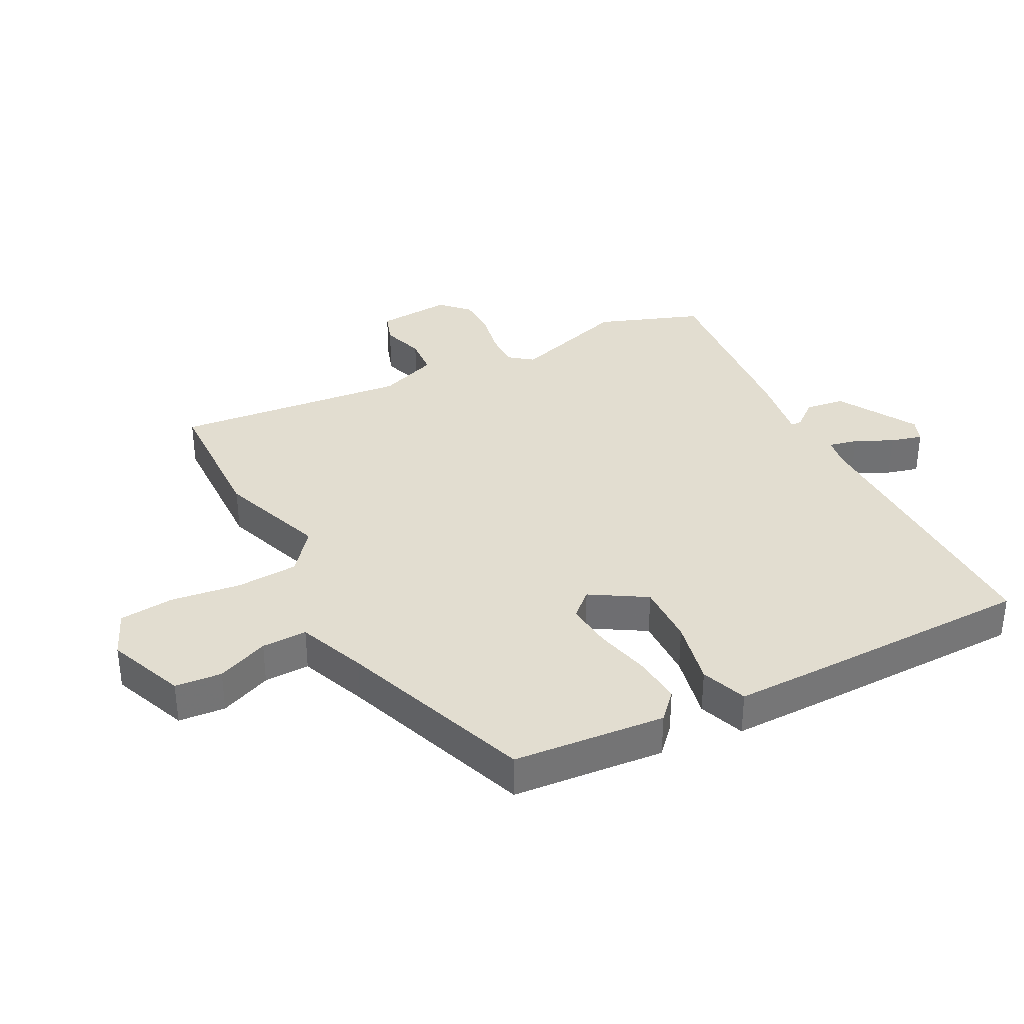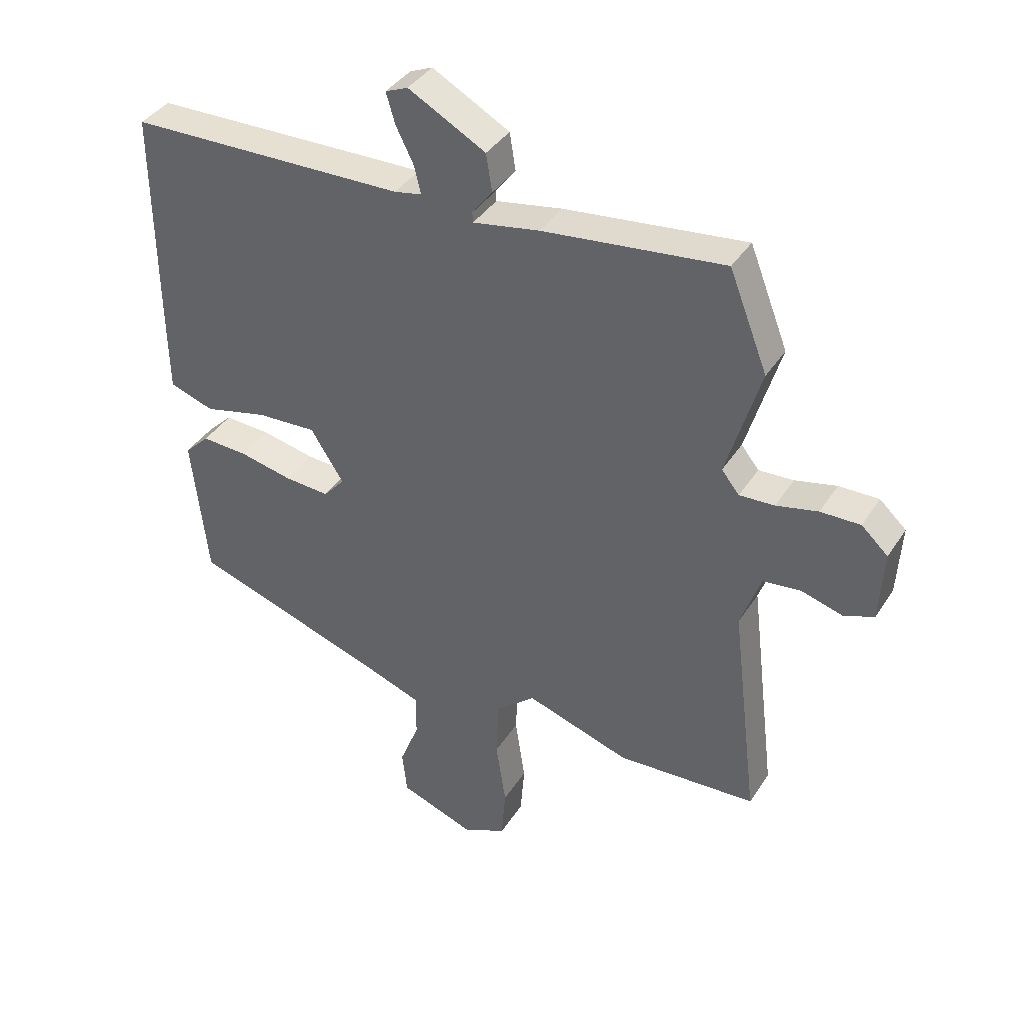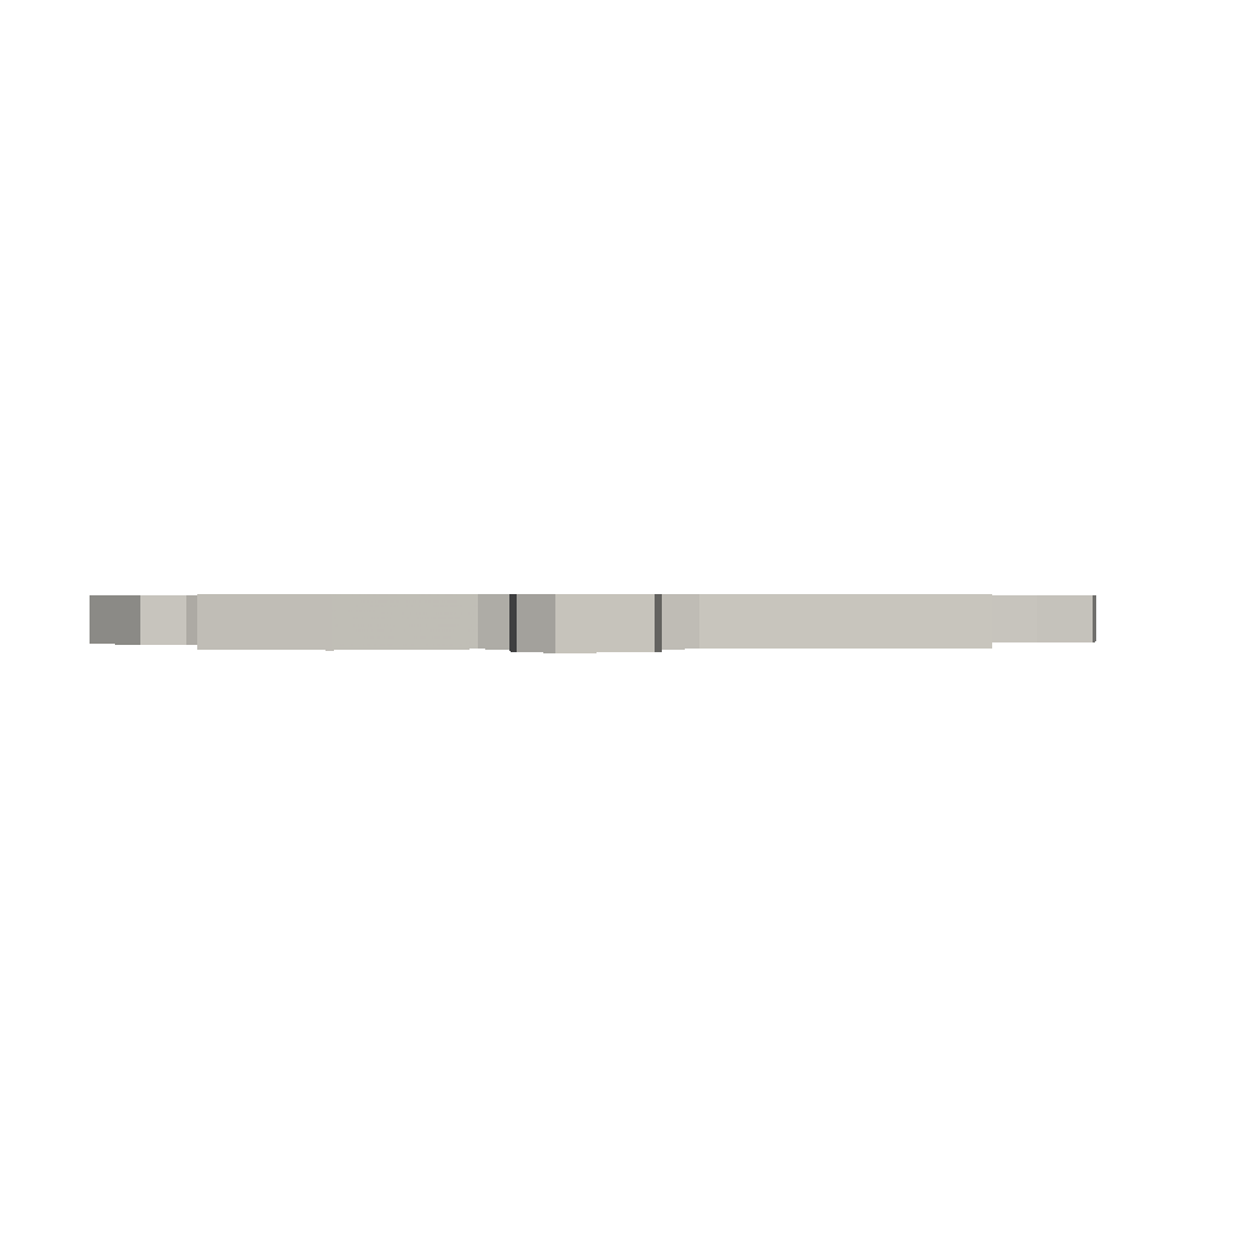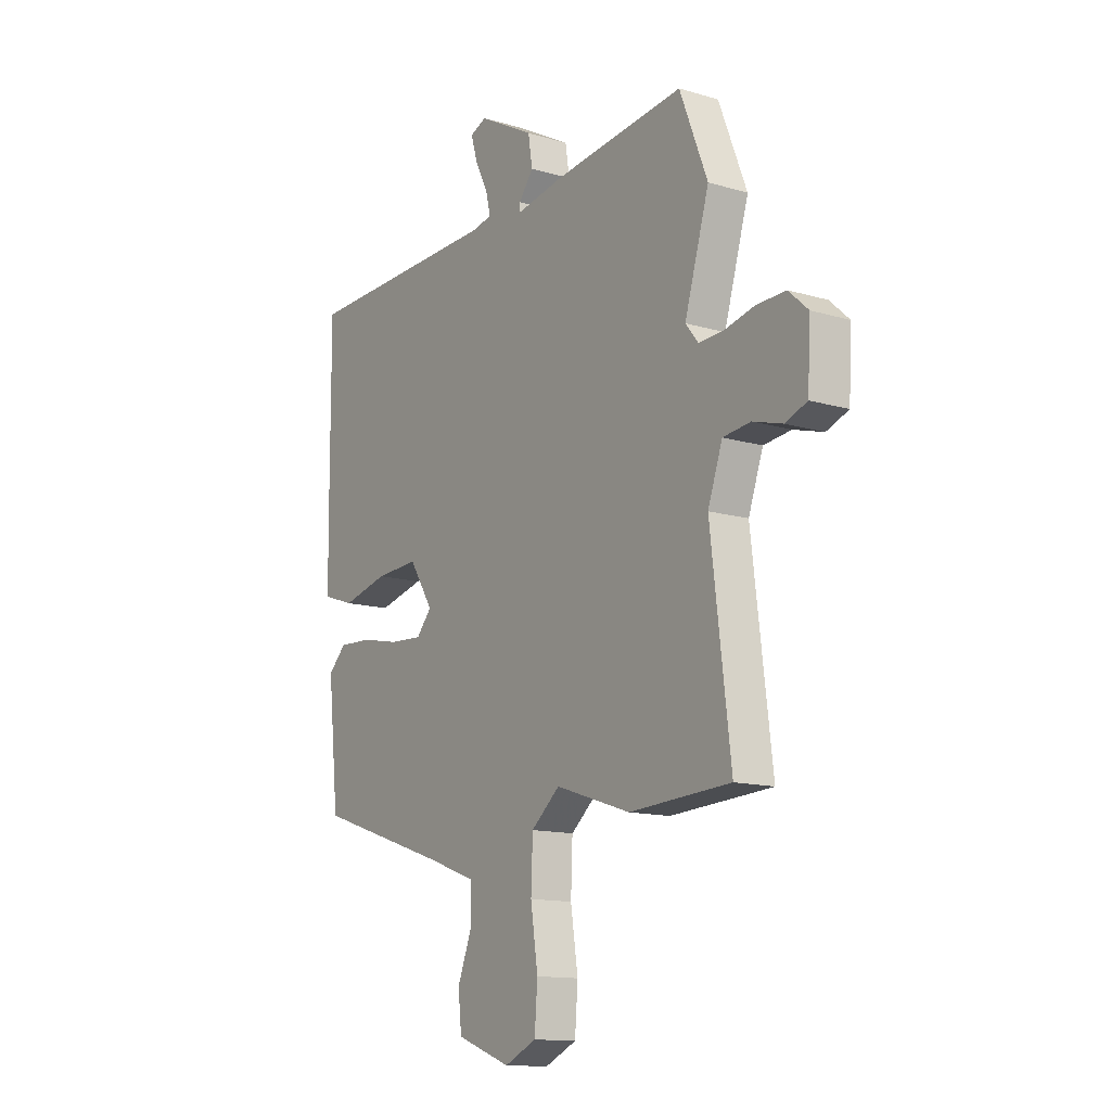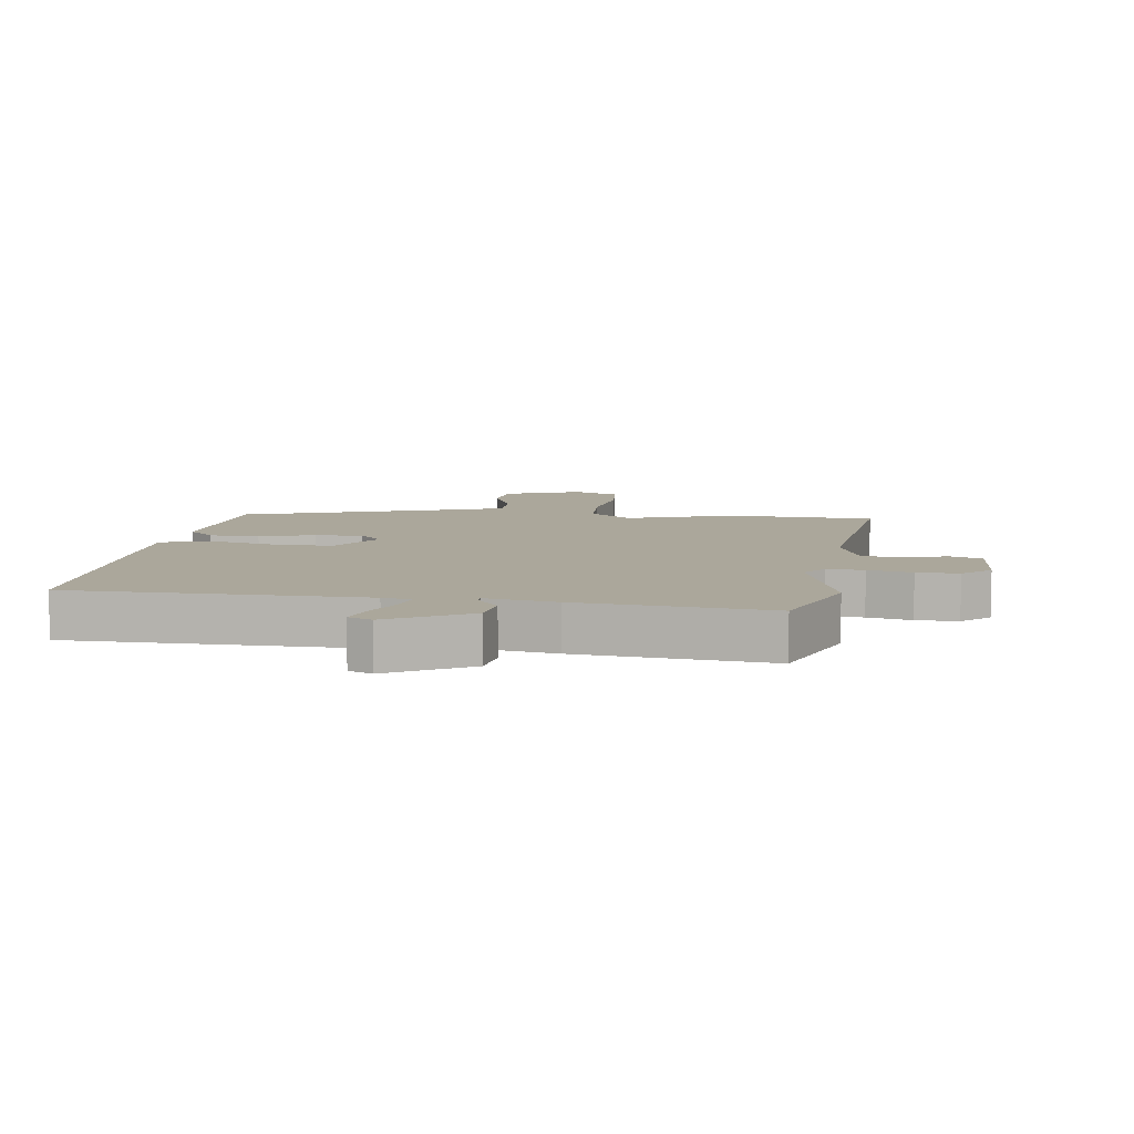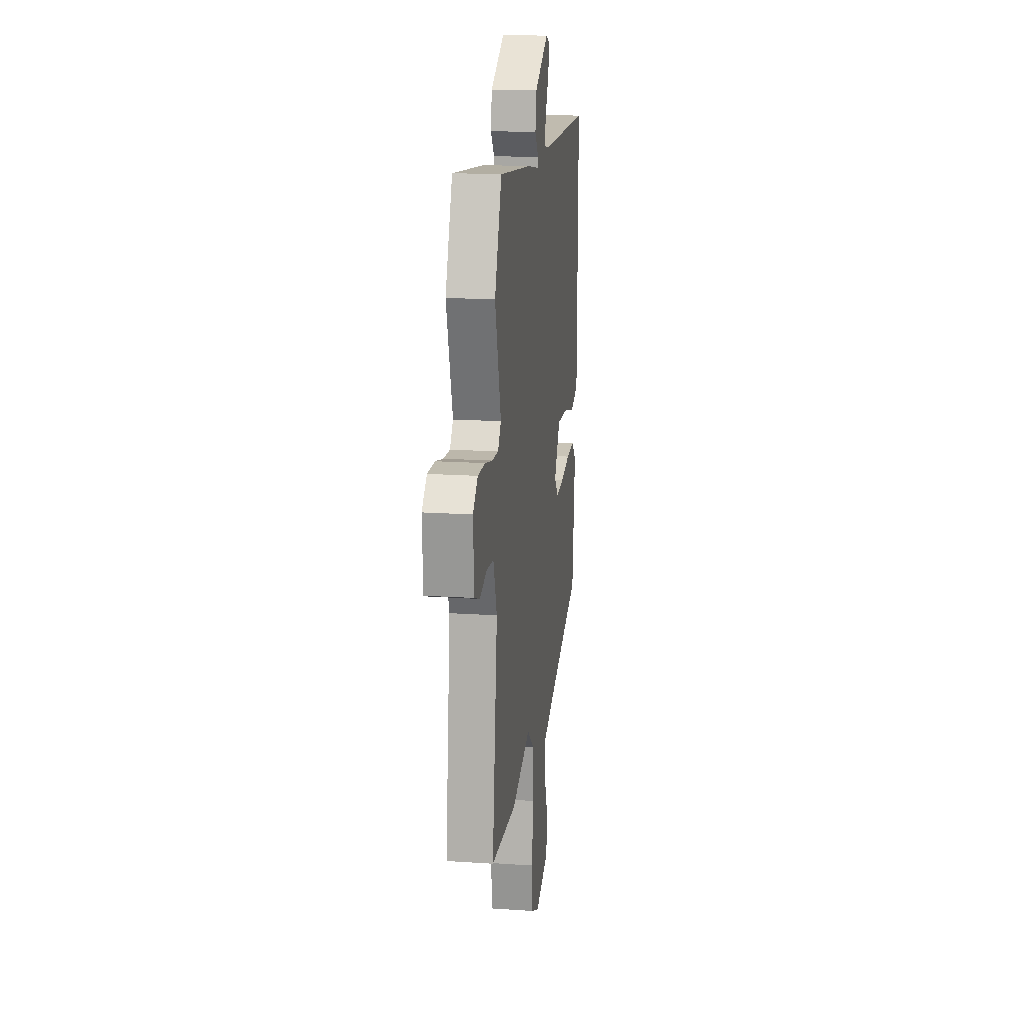
<metadata>
{"format":"obj","ext":"obj","renderer":"f3d","projection":"perspective","resolution":1024,"background":"white","views":[{"elev":35.1,"azim":-118.8,"up":"+Y"},{"elev":38.7,"azim":29.3,"up":"+Z"},{"elev":0.4,"azim":79.6,"up":"+Y"},{"elev":-13.4,"azim":56.2,"up":"+Z"},{"elev":8.1,"azim":7.3,"up":"+Y"},{"elev":17.1,"azim":97.7,"up":"+Z"}]}
</metadata>
<code>
v 0.593 0.07 -0.495
v 0.357 0.07 -0.508
v 0.182 0.07 -0.451
v 0.115 0.07 -0.507
v 0.111 0.07 -0.607
v 0.128 0.07 -0.719
v 0.121 0.07 -0.808
v 0.047 0.07 -0.842
v -0.079 0.07 -0.796
v -0.087 0.07 -0.721
v -0.054 0.07 -0.637
v -0.054 0.07 -0.564
v -0.165 0.07 -0.524
v -0.48 0.07 -0.42
v -0.506 0.07 -0.176
v -0.464 0.07 -0.135
v -0.386 0.07 -0.139
v -0.296 0.07 -0.158
v -0.22 0.07 -0.163
v -0.184 0.07 -0.122
v -0.24 0.07 -0.035
v -0.341 0.07 -0.04
v -0.448 0.07 -0.066
v -0.523 0.07 -0.041
v -0.525 0.07 0.103
v -0.527 0.07 0.466
v -0.059 0.07 0.476
v -0.013 0.07 0.485
v -0.024 0.07 0.531
v -0.054 0.07 0.591
v -0.069 0.07 0.642
v -0.031 0.07 0.658
v 0.099 0.07 0.587
v 0.109 0.07 0.524
v 0.075 0.07 0.48
v 0.076 0.07 0.463
v 0.188 0.07 0.483
v 0.493 0.07 0.518
v 0.558 0.07 0.353
v 0.501 0.07 0.162
v 0.531 0.07 0.125
v 0.59 0.07 0.128
v 0.66 0.07 0.144
v 0.727 0.07 0.145
v 0.772 0.07 0.104
v 0.765 0.07 -0.017
v 0.714 0.07 -0.036
v 0.645 0.07 -0.016
v 0.581 0.07 -0.023
v 0.547 0.07 -0.119
v 0.593 0 -0.495
v 0.357 0 -0.508
v 0.182 0 -0.451
v 0.115 0 -0.507
v 0.111 0 -0.607
v 0.128 0 -0.719
v 0.121 0 -0.808
v 0.047 0 -0.842
v -0.079 0 -0.796
v -0.087 0 -0.721
v -0.054 0 -0.637
v -0.054 0 -0.564
v -0.165 0 -0.524
v -0.48 0 -0.42
v -0.506 0 -0.176
v -0.464 0 -0.135
v -0.386 0 -0.139
v -0.296 0 -0.158
v -0.22 0 -0.163
v -0.184 0 -0.122
v -0.24 0 -0.035
v -0.341 0 -0.04
v -0.448 0 -0.066
v -0.523 0 -0.041
v -0.525 0 0.103
v -0.527 0 0.466
v -0.059 0 0.476
v -0.013 0 0.485
v -0.024 0 0.531
v -0.054 0 0.591
v -0.069 0 0.642
v -0.031 0 0.658
v 0.099 0 0.587
v 0.109 0 0.524
v 0.075 0 0.48
v 0.076 0 0.463
v 0.188 0 0.483
v 0.493 0 0.518
v 0.558 0 0.353
v 0.501 0 0.162
v 0.531 0 0.125
v 0.59 0 0.128
v 0.66 0 0.144
v 0.727 0 0.145
v 0.772 0 0.104
v 0.765 0 -0.017
v 0.714 0 -0.036
v 0.645 0 -0.016
v 0.581 0 -0.023
v 0.547 0 -0.119
f 46 47 48
f 45 46 48
f 44 45 48
f 43 44 48
f 42 43 48
f 41 42 48 49
f 40 41 49 50
f 38 39 40
f 37 38 40
f 36 37 40
f 33 34 35
f 32 33 35
f 31 32 35
f 30 31 35
f 29 30 35
f 28 29 35 36
f 1 2 3
f 50 1 3
f 40 50 3
f 36 40 3
f 28 36 3
f 27 28 3
f 25 26 27
f 24 25 27
f 23 24 27
f 22 23 27
f 16 17 18
f 15 16 18
f 14 15 18
f 13 14 18
f 12 13 18 19
f 9 10 11
f 8 9 11
f 7 8 11
f 6 7 11
f 5 6 11
f 4 5 11 12
f 12 19 20
f 4 12 20
f 3 4 20
f 21 22 27
f 3 20 21 27
f 98 97 96
f 98 96 95
f 98 95 94
f 98 94 93
f 98 93 92
f 99 98 92 91
f 100 99 91 90
f 90 89 88
f 90 88 87
f 90 87 86
f 85 84 83
f 85 83 82
f 85 82 81
f 85 81 80
f 85 80 79
f 86 85 79 78
f 53 52 51
f 53 51 100
f 53 100 90
f 53 90 86
f 53 86 78
f 53 78 77
f 77 76 75
f 77 75 74
f 77 74 73
f 77 73 72
f 68 67 66
f 68 66 65
f 68 65 64
f 68 64 63
f 69 68 63 62
f 61 60 59
f 61 59 58
f 61 58 57
f 61 57 56
f 61 56 55
f 62 61 55 54
f 70 69 62
f 70 62 54
f 70 54 53
f 77 72 71
f 77 71 70 53
f 1 51 52 2
f 2 52 53 3
f 3 53 54 4
f 4 54 55 5
f 5 55 56 6
f 6 56 57 7
f 7 57 58 8
f 8 58 59 9
f 9 59 60 10
f 10 60 61 11
f 11 61 62 12
f 12 62 63 13
f 13 63 64 14
f 14 64 65 15
f 15 65 66 16
f 16 66 67 17
f 17 67 68 18
f 18 68 69 19
f 19 69 70 20
f 20 70 71 21
f 21 71 72 22
f 22 72 73 23
f 23 73 74 24
f 24 74 75 25
f 25 75 76 26
f 26 76 77 27
f 27 77 78 28
f 28 78 79 29
f 29 79 80 30
f 30 80 81 31
f 31 81 82 32
f 32 82 83 33
f 33 83 84 34
f 34 84 85 35
f 35 85 86 36
f 36 86 87 37
f 37 87 88 38
f 38 88 89 39
f 39 89 90 40
f 40 90 91 41
f 41 91 92 42
f 42 92 93 43
f 43 93 94 44
f 44 94 95 45
f 45 95 96 46
f 46 96 97 47
f 47 97 98 48
f 48 98 99 49
f 49 99 100 50
f 50 100 51 1

</code>
